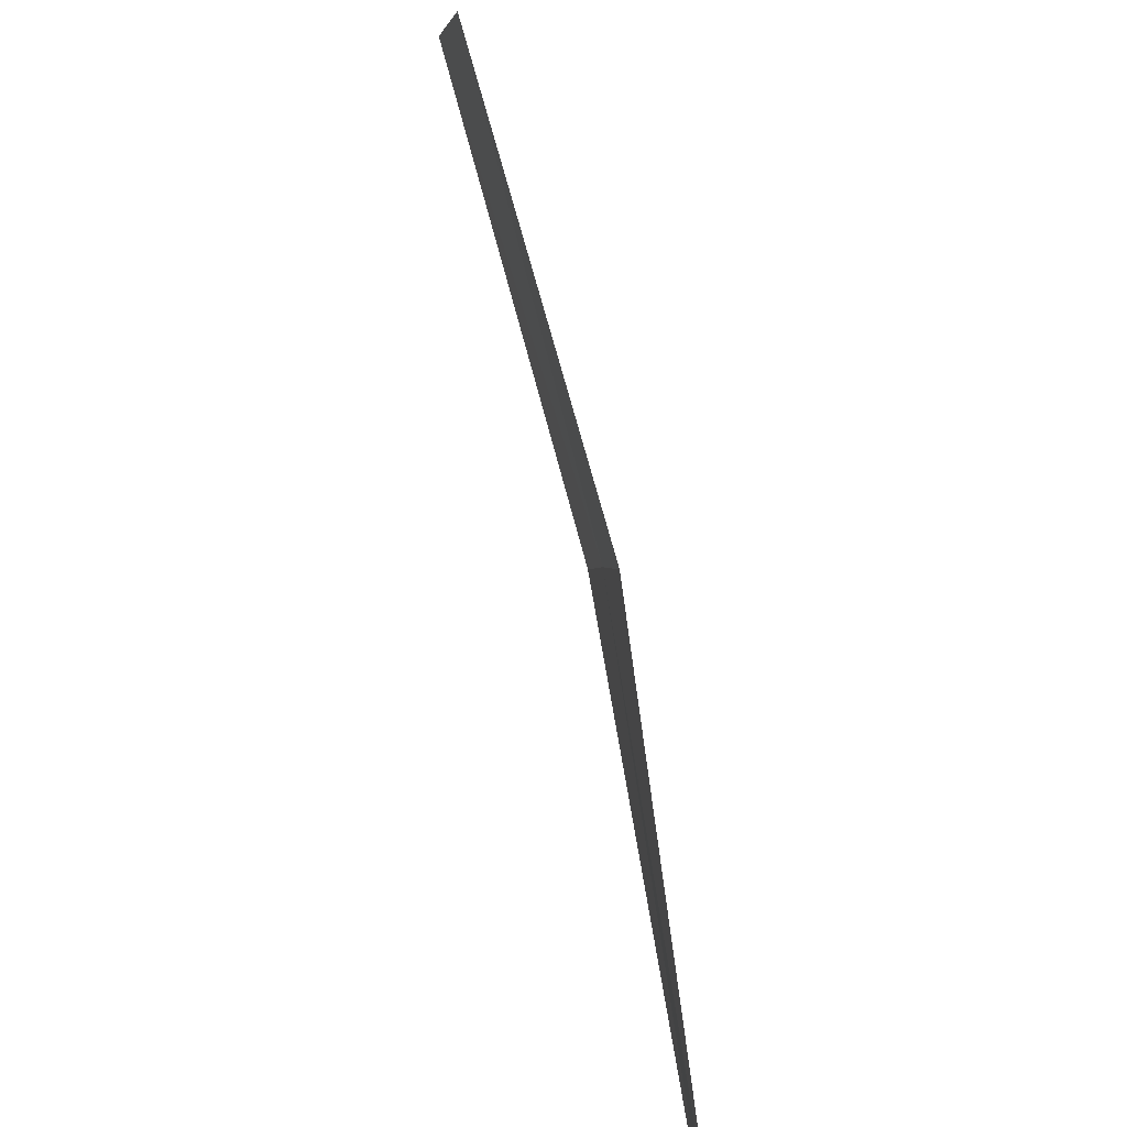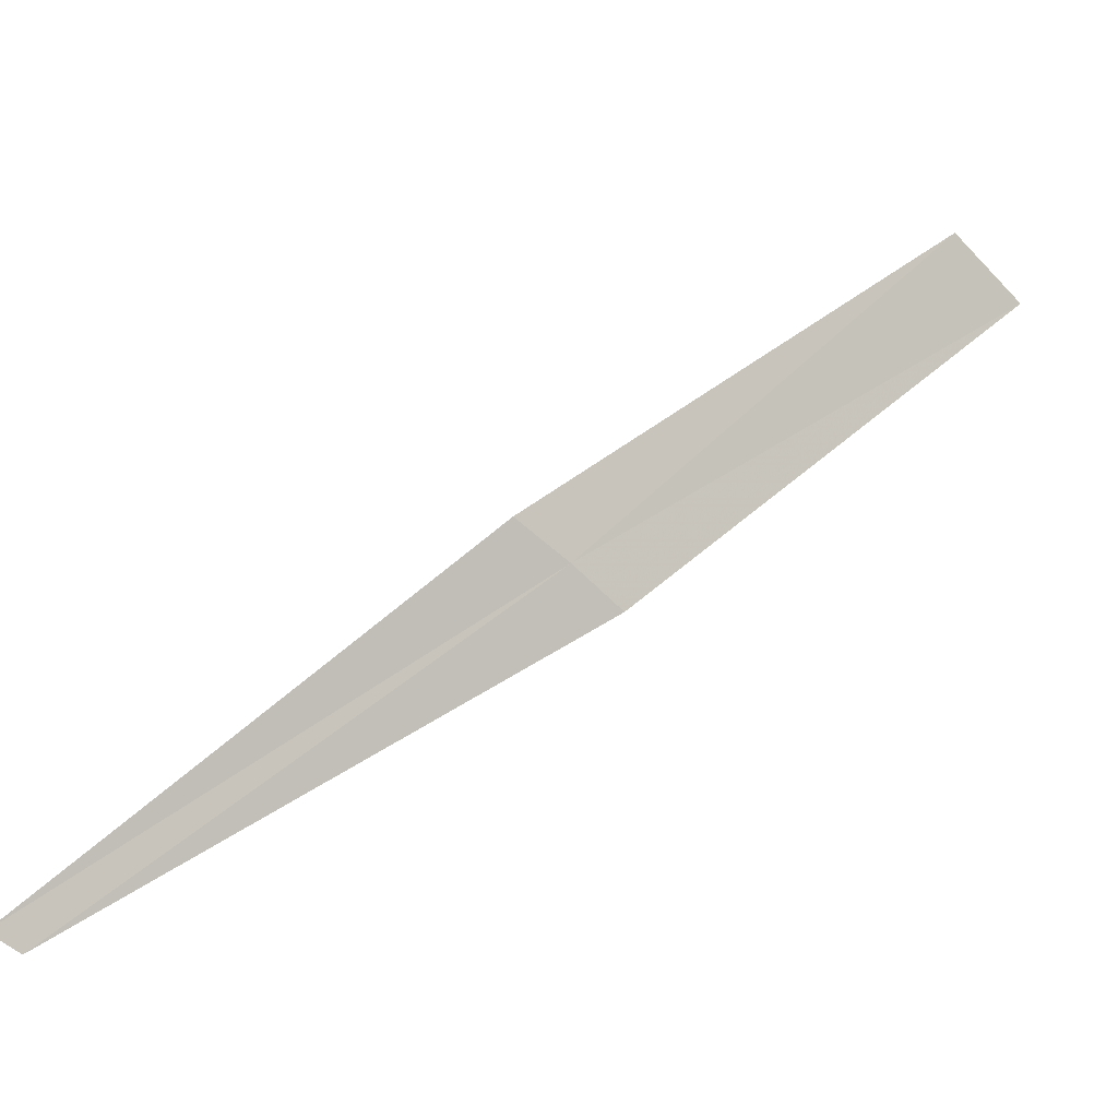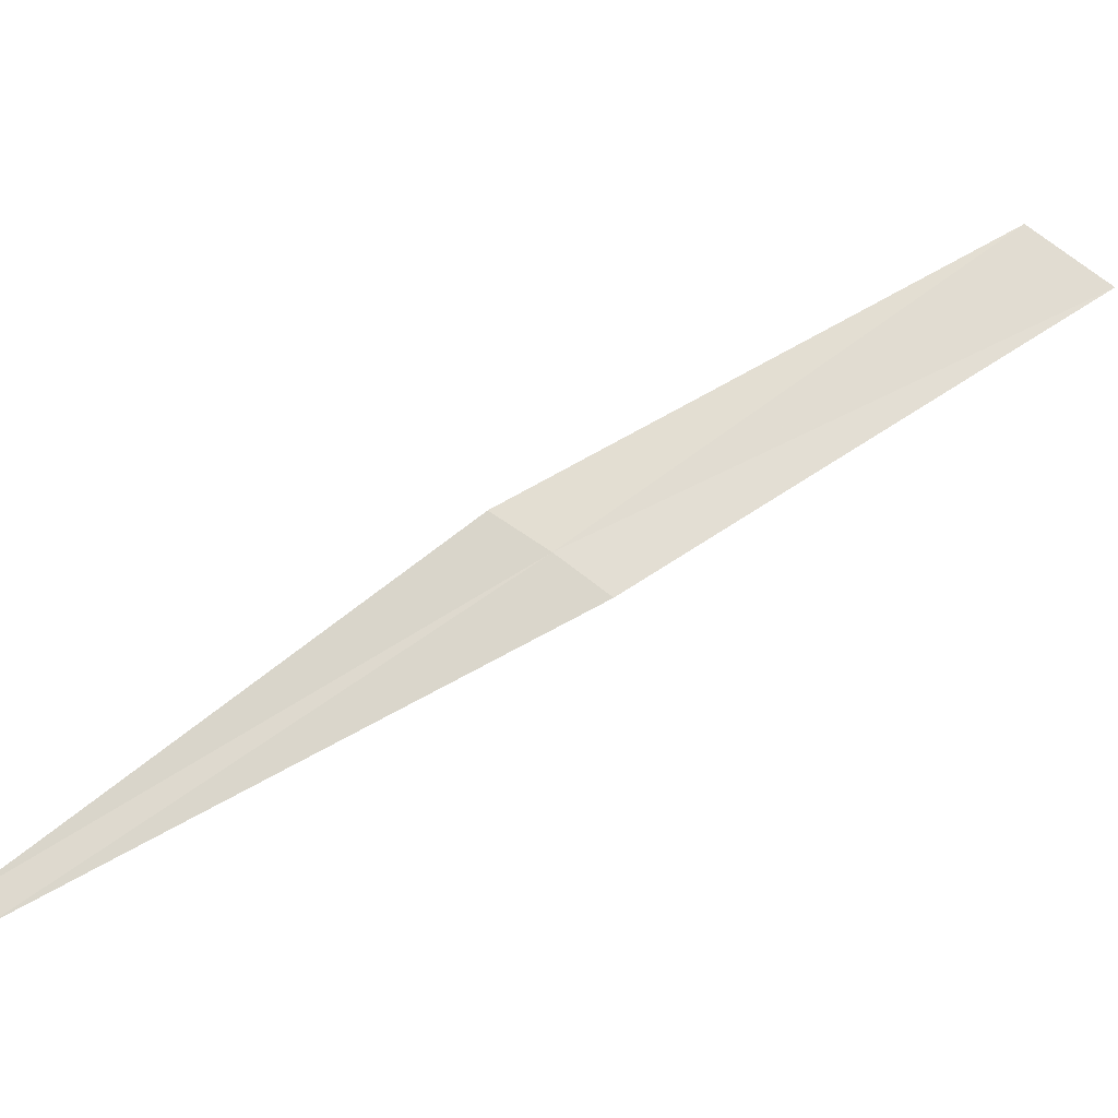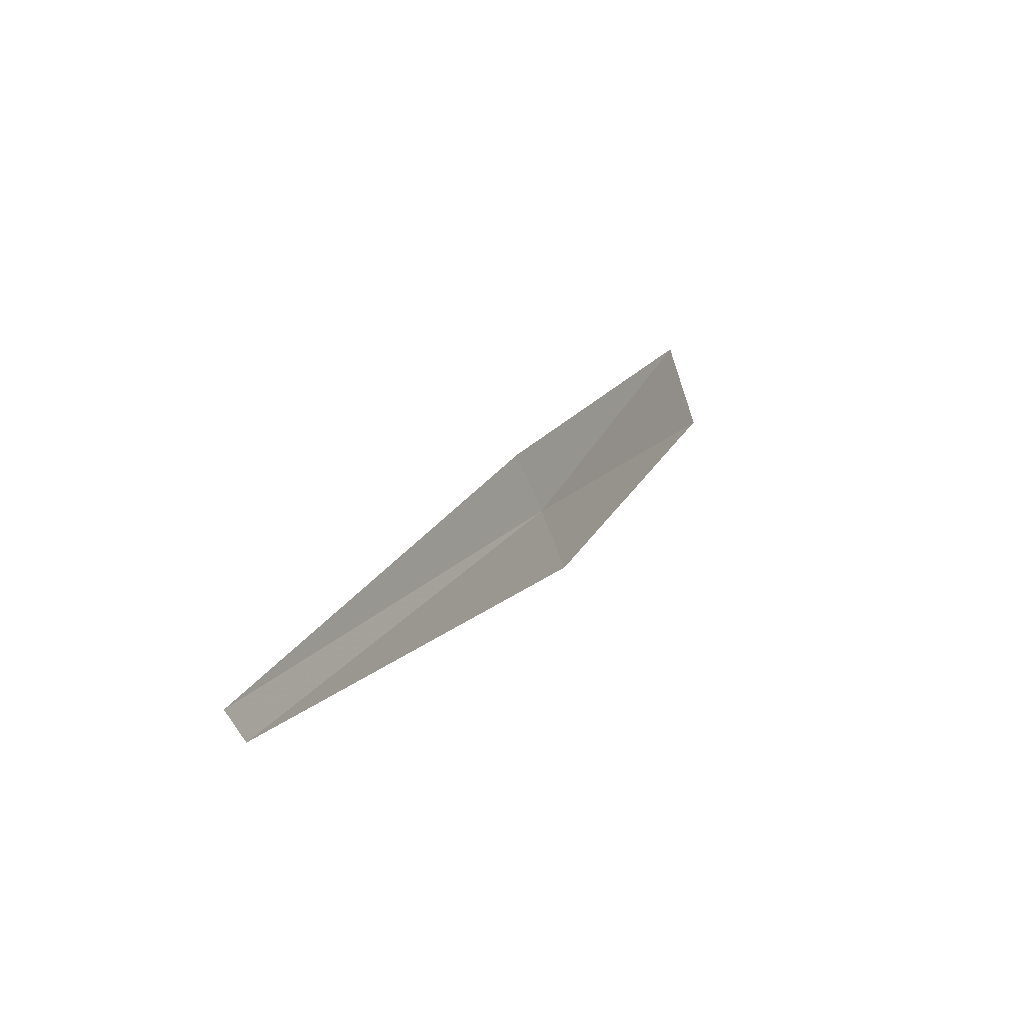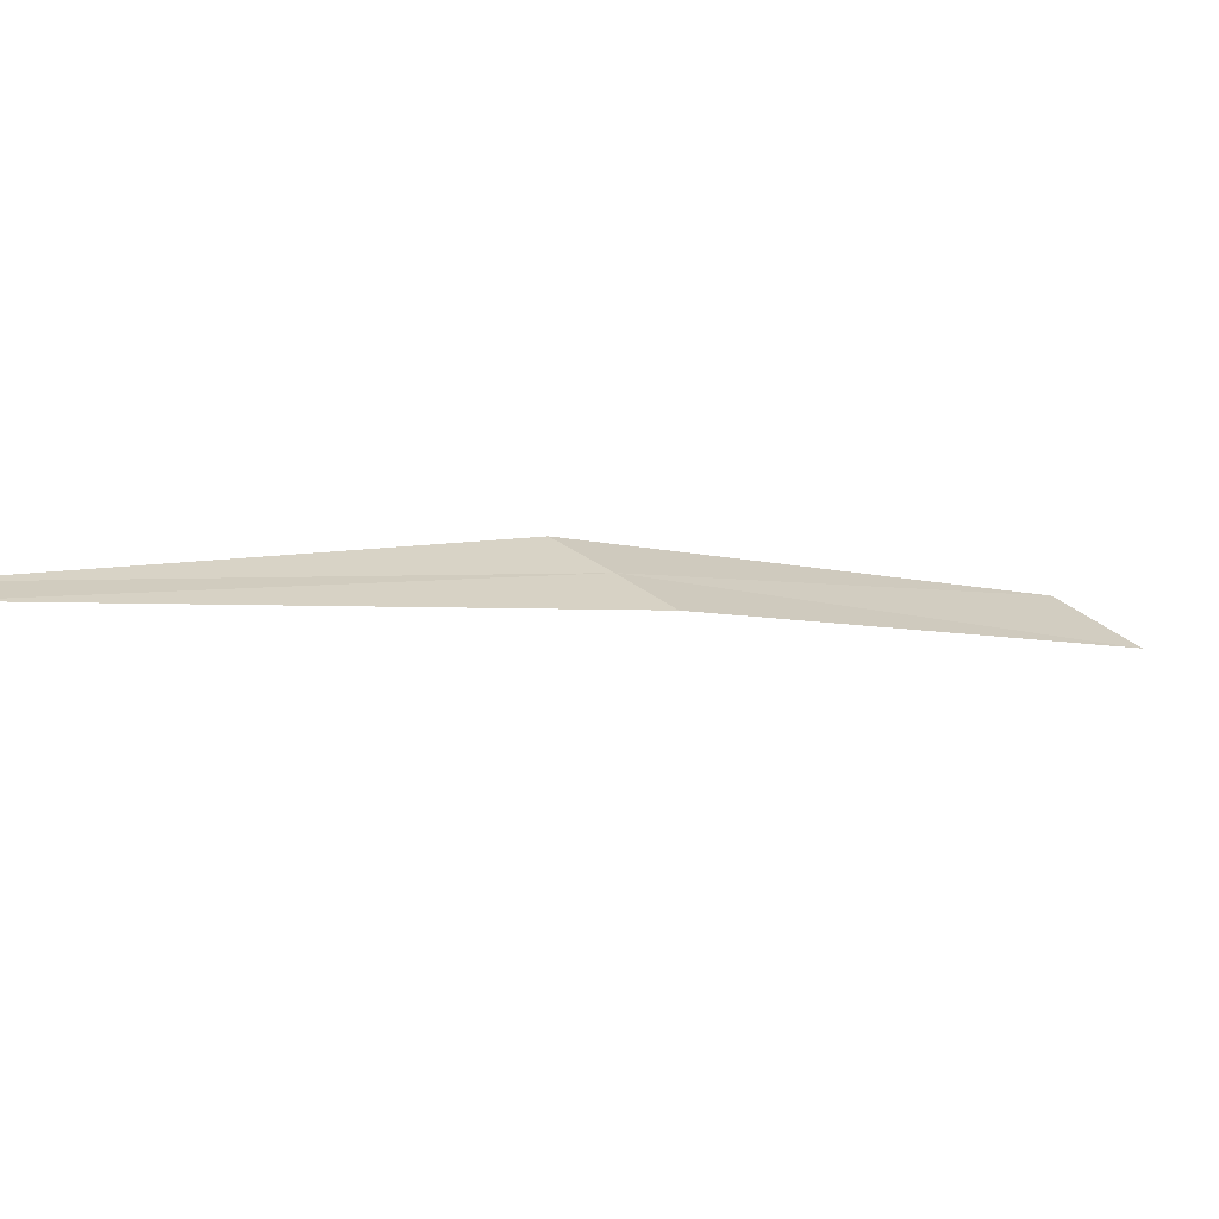
<metadata>
{"format":"obj","ext":"obj","renderer":"f3d","projection":"perspective","resolution":1024,"background":"white","views":[{"elev":36.9,"azim":-144.7,"up":"+Y"},{"elev":-3.4,"azim":-68.7,"up":"+Y"},{"elev":-19.1,"azim":-41.3,"up":"+Y"},{"elev":-18.3,"azim":-106.2,"up":"+Y"},{"elev":-67.4,"azim":-58.0,"up":"+Y"}]}
</metadata>
<code>
v -13.92 16.03 18.46
v -13.35 16.57 18.89
v -13.25 16.47 18.97
v -13.99 16.09 18.4
v -13.86 15.96 18.52
v -14.51 15.53 17.88
v -14.47 15.5 17.91
f 1 3 2
f 1 2 4
f 1 5 3
f 1 4 6
f 1 7 5
f 1 6 7

</code>
